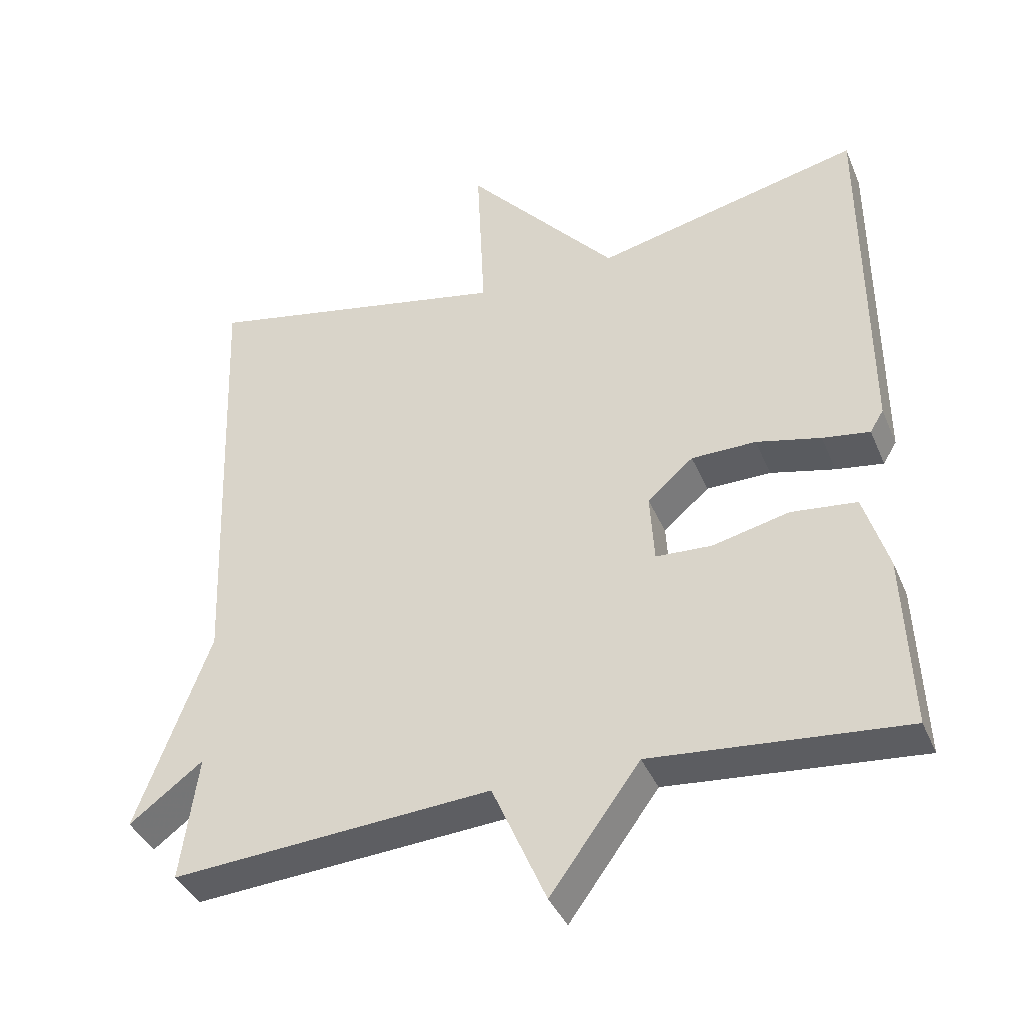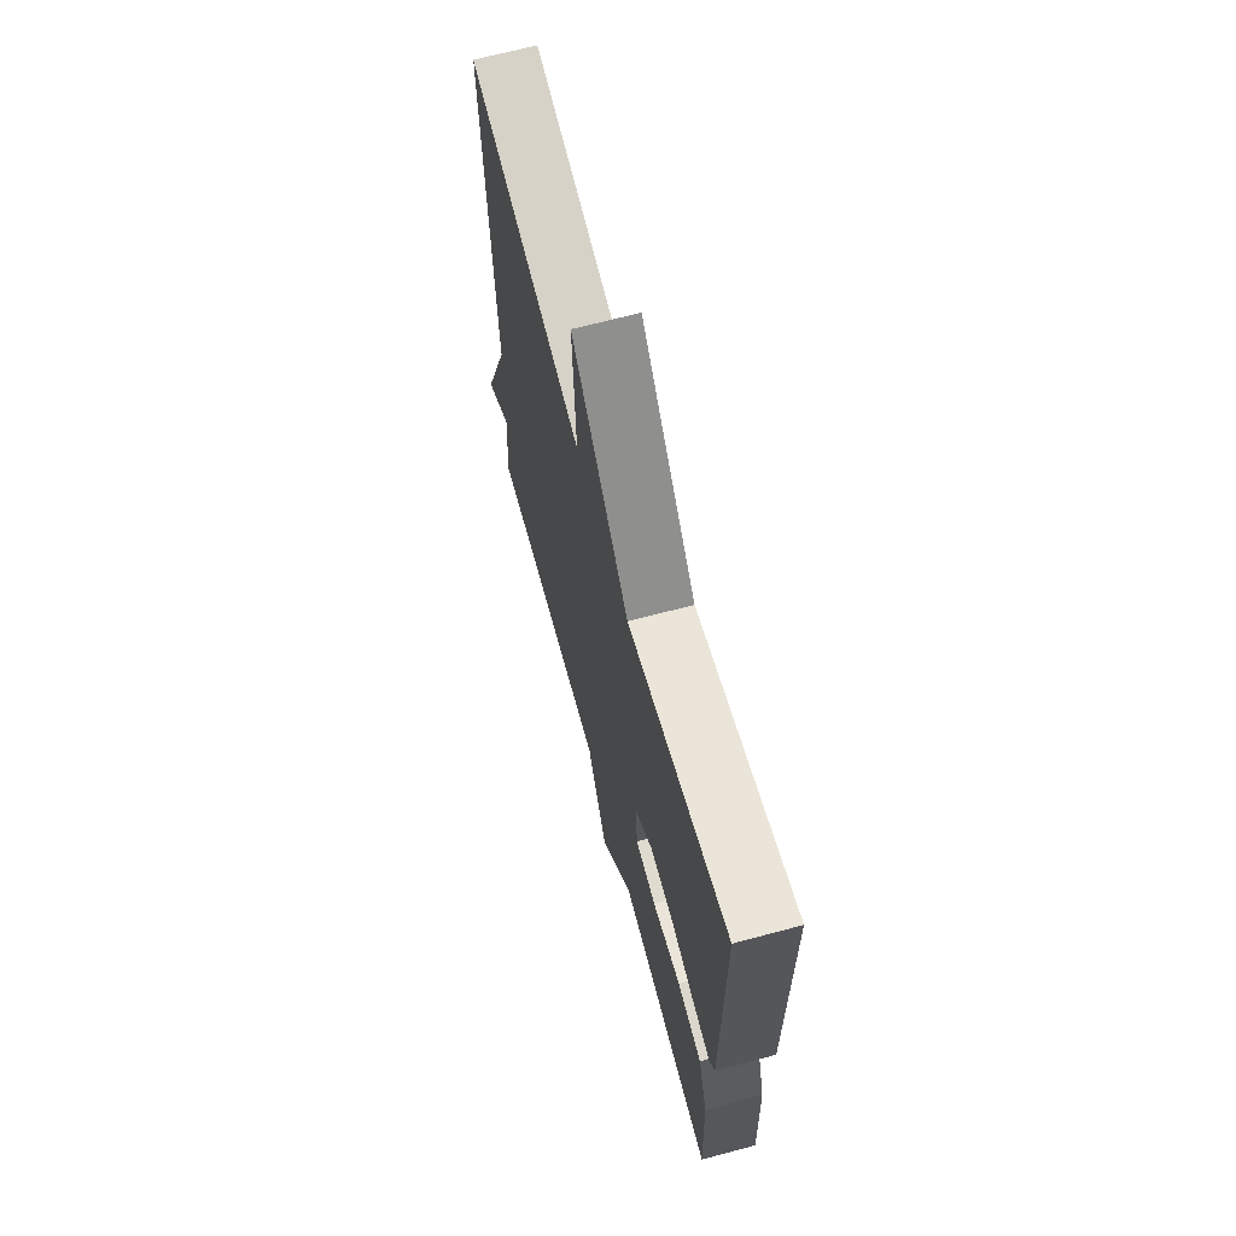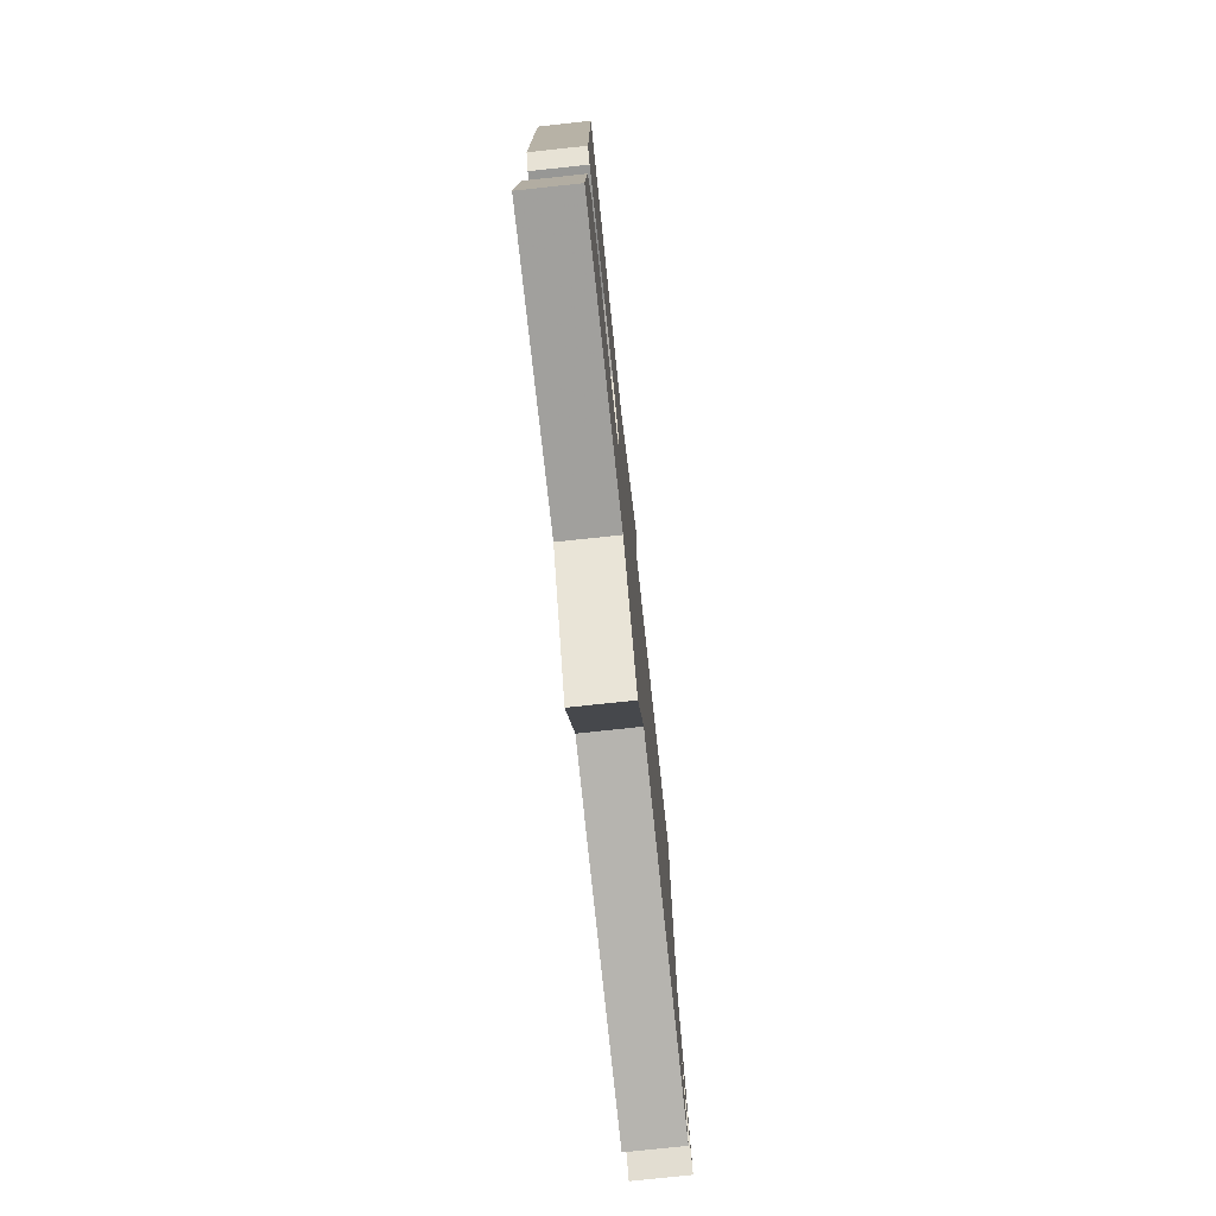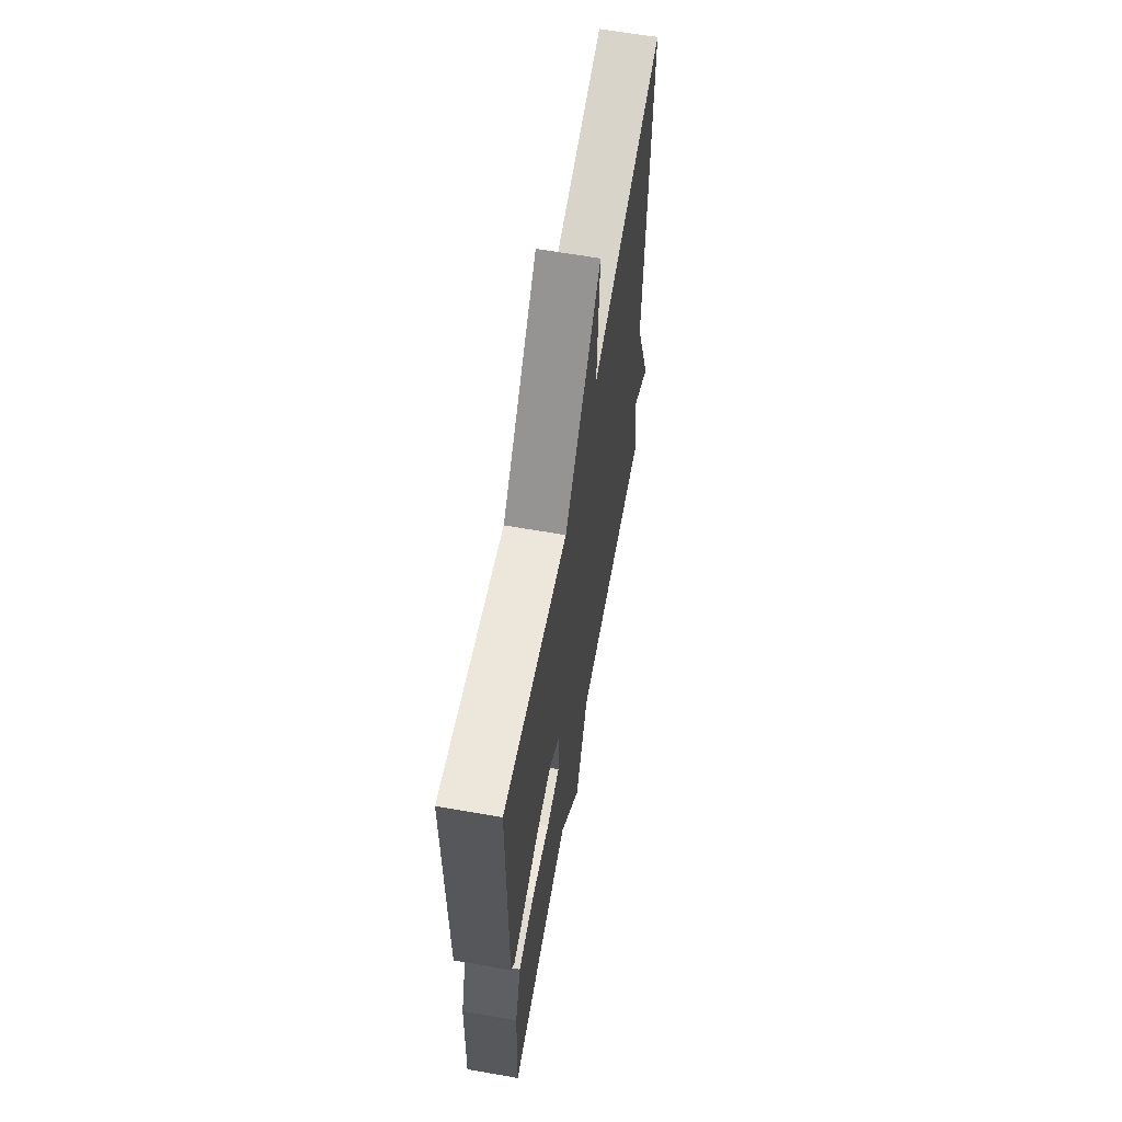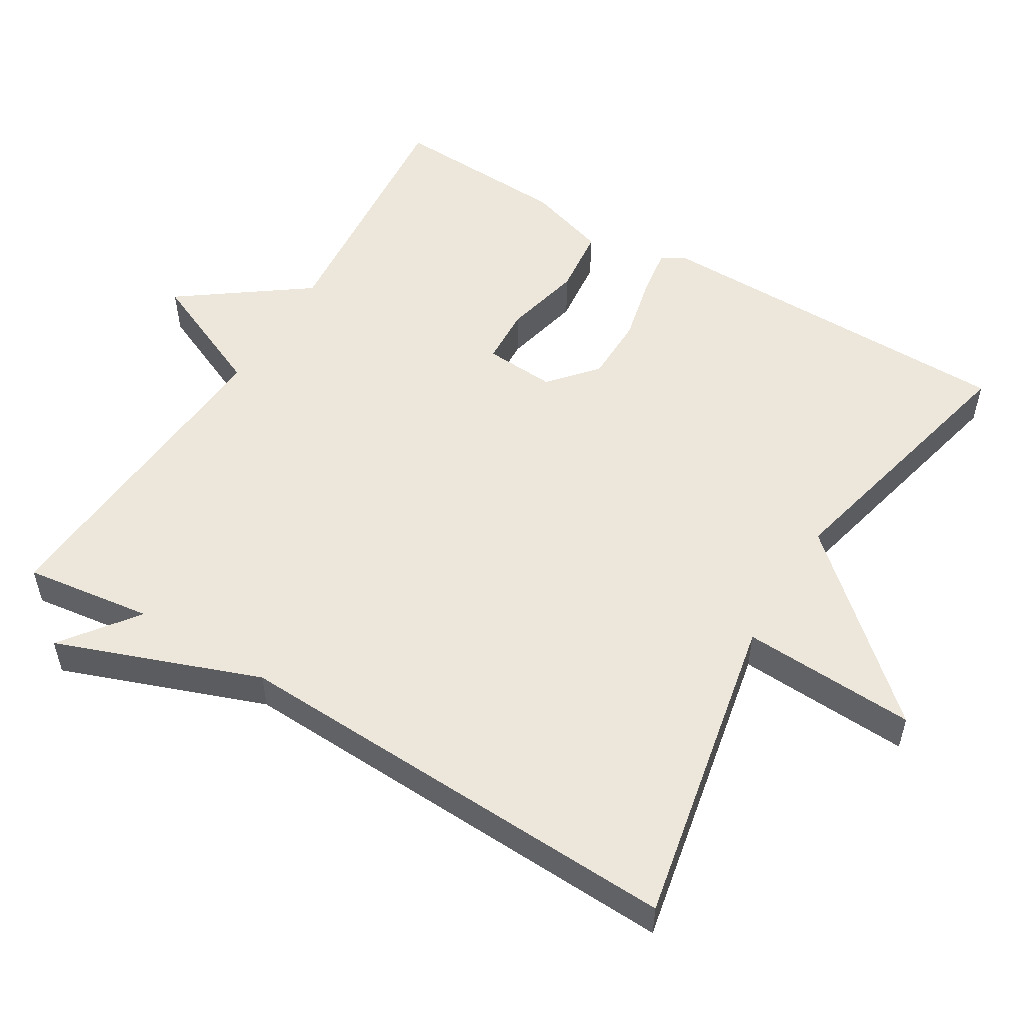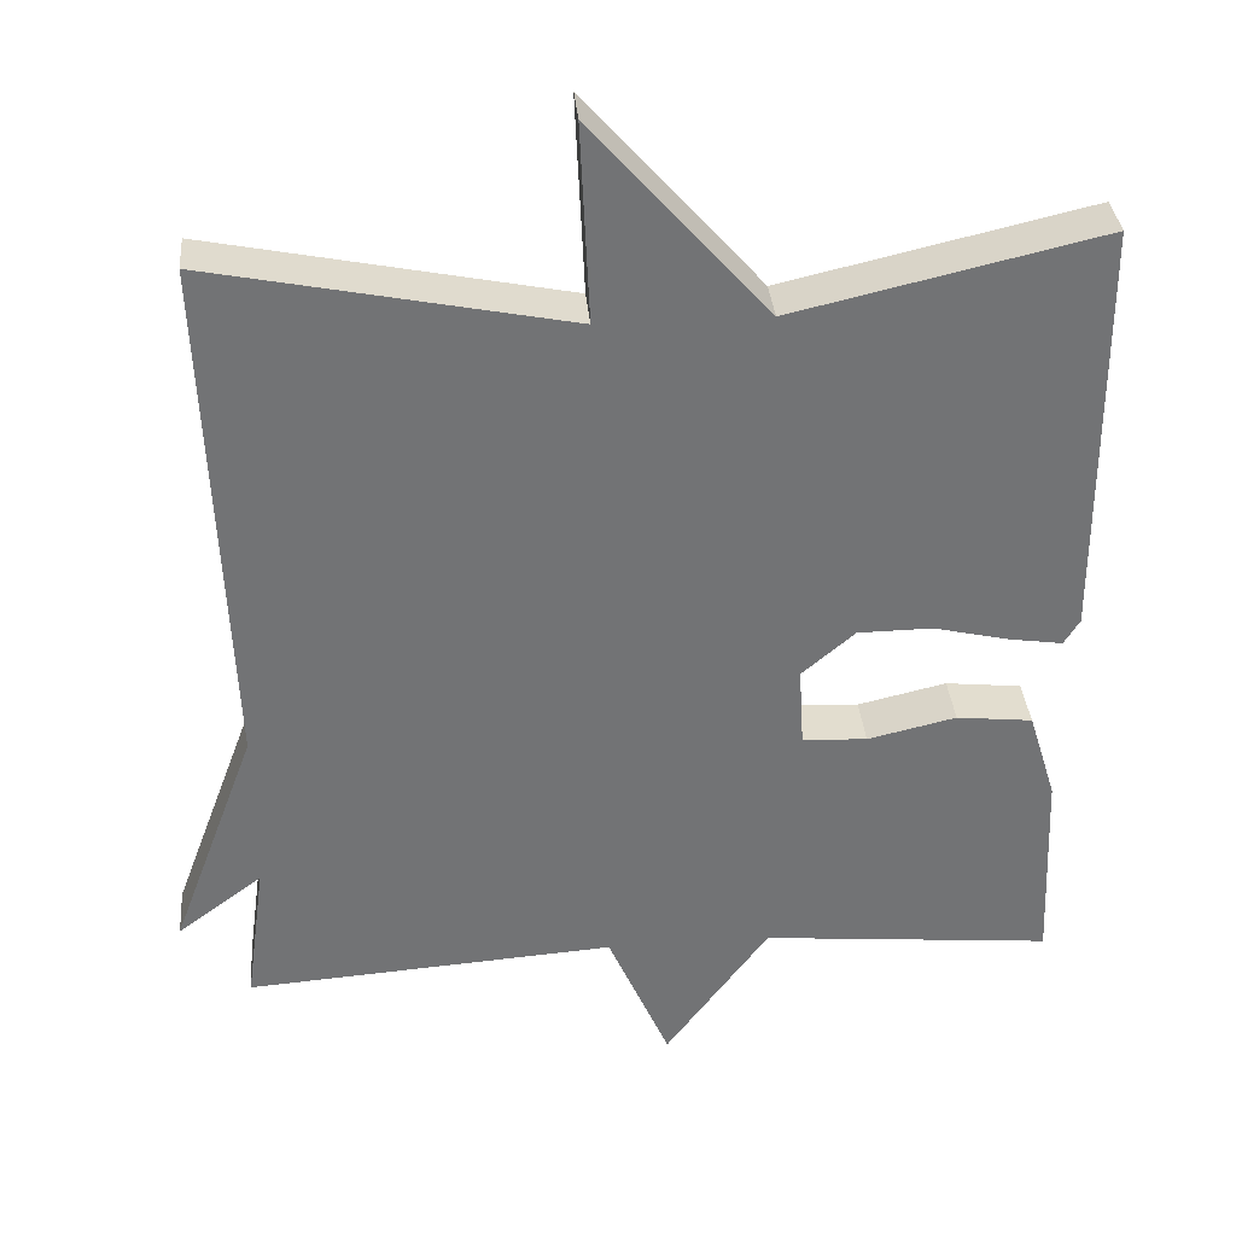
<metadata>
{"format":"obj","ext":"obj","renderer":"f3d","projection":"perspective","resolution":1024,"background":"white","views":[{"elev":-38.8,"azim":21.4,"up":"+Z"},{"elev":67.7,"azim":75.0,"up":"+Z"},{"elev":-76.6,"azim":96.1,"up":"+Z"},{"elev":63.5,"azim":100.0,"up":"+Z"},{"elev":53.6,"azim":-58.7,"up":"+Y"},{"elev":34.6,"azim":-5.0,"up":"+Z"}]}
</metadata>
<code>
v 0.5 0.07 -0.5
v 0.147 0.07 -0.468
v 0.022 0.07 -0.639
v -0.053 0.07 -0.468
v -0.5 0.07 -0.5
v -0.476 0.07 -0.325
v -0.579 0.07 -0.402
v -0.476 0.07 -0.125
v -0.5 0.07 0.5
v -0.071 0.07 0.414
v -0.082 0.07 0.652
v 0.129 0.07 0.414
v 0.5 0.07 0.5
v 0.502 0.07 -0.006
v 0.483 0.07 -0.037
v 0.417 0.07 -0.027
v 0.327 0.07 -0.006
v 0.237 0.07 -0.007
v 0.173 0.07 -0.062
v 0.179 0.07 -0.159
v 0.257 0.07 -0.163
v 0.364 0.07 -0.138
v 0.456 0.07 -0.148
v 0.49 0.07 -0.257
v 0.5 0 -0.5
v 0.147 0 -0.468
v 0.022 0 -0.639
v -0.053 0 -0.468
v -0.5 0 -0.5
v -0.476 0 -0.325
v -0.579 0 -0.402
v -0.476 0 -0.125
v -0.5 0 0.5
v -0.071 0 0.414
v -0.082 0 0.652
v 0.129 0 0.414
v 0.5 0 0.5
v 0.502 0 -0.006
v 0.483 0 -0.037
v 0.417 0 -0.027
v 0.327 0 -0.006
v 0.237 0 -0.007
v 0.173 0 -0.062
v 0.179 0 -0.159
v 0.257 0 -0.163
v 0.364 0 -0.138
v 0.456 0 -0.148
v 0.49 0 -0.257
f 24 1 2
f 23 24 2
f 22 23 2
f 21 22 2
f 2 3 4
f 21 2 4
f 20 21 4
f 4 5 6
f 20 4 6
f 19 20 6
f 18 19 6
f 15 16 17
f 14 15 17
f 13 14 17
f 12 13 17
f 12 17 18
f 11 12 18
f 10 11 18
f 8 9 10 18
f 6 7 8
f 6 8 18
f 26 25 48
f 26 48 47
f 26 47 46
f 26 46 45
f 28 27 26
f 28 26 45
f 28 45 44
f 30 29 28
f 30 28 44
f 30 44 43
f 30 43 42
f 41 40 39
f 41 39 38
f 41 38 37
f 41 37 36
f 42 41 36
f 42 36 35
f 42 35 34
f 42 34 33 32
f 32 31 30
f 42 32 30
f 1 25 26 2
f 2 26 27 3
f 3 27 28 4
f 4 28 29 5
f 5 29 30 6
f 6 30 31 7
f 7 31 32 8
f 8 32 33 9
f 9 33 34 10
f 10 34 35 11
f 11 35 36 12
f 12 36 37 13
f 13 37 38 14
f 14 38 39 15
f 15 39 40 16
f 16 40 41 17
f 17 41 42 18
f 18 42 43 19
f 19 43 44 20
f 20 44 45 21
f 21 45 46 22
f 22 46 47 23
f 23 47 48 24
f 24 48 25 1

</code>
